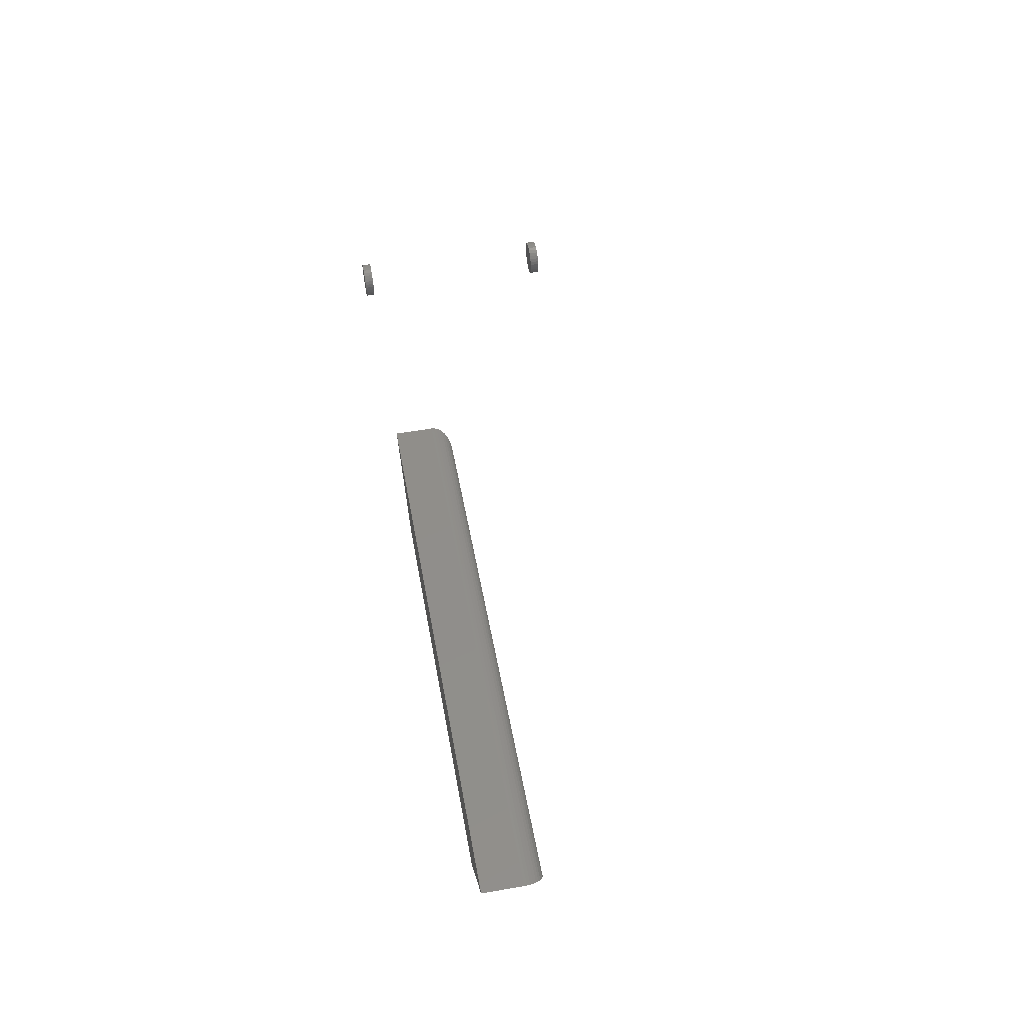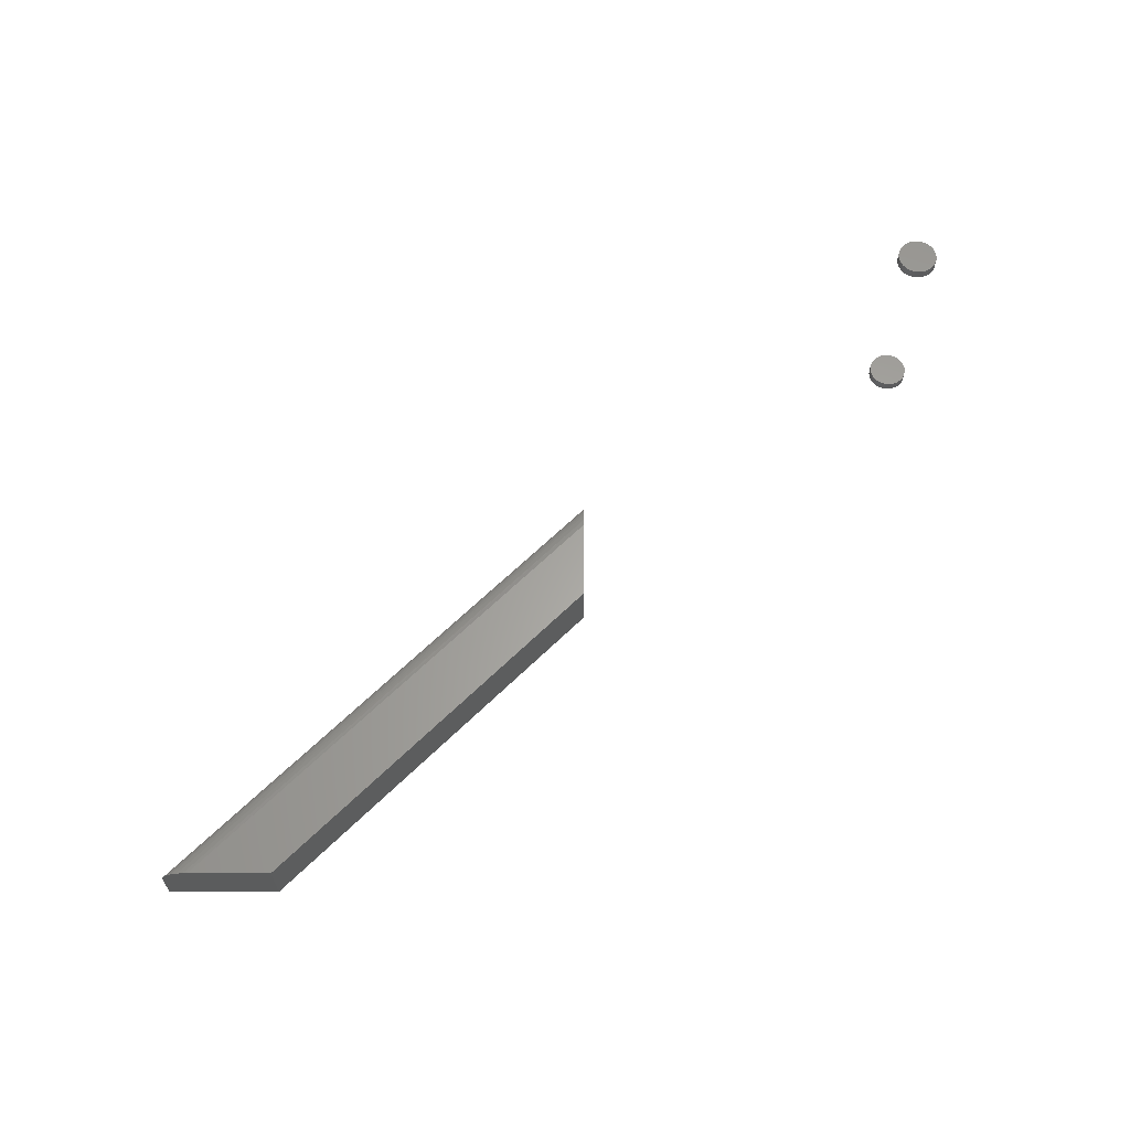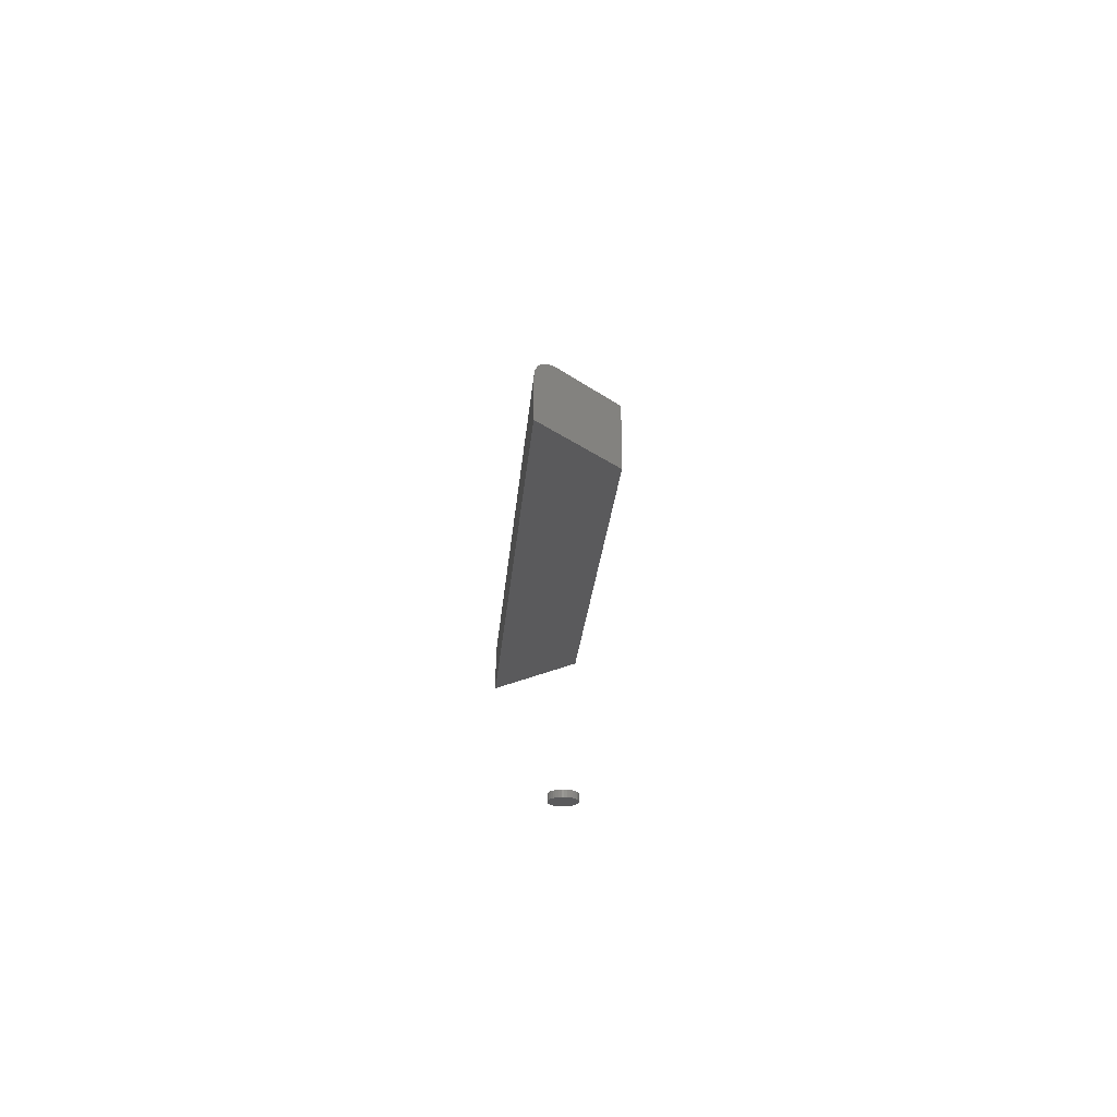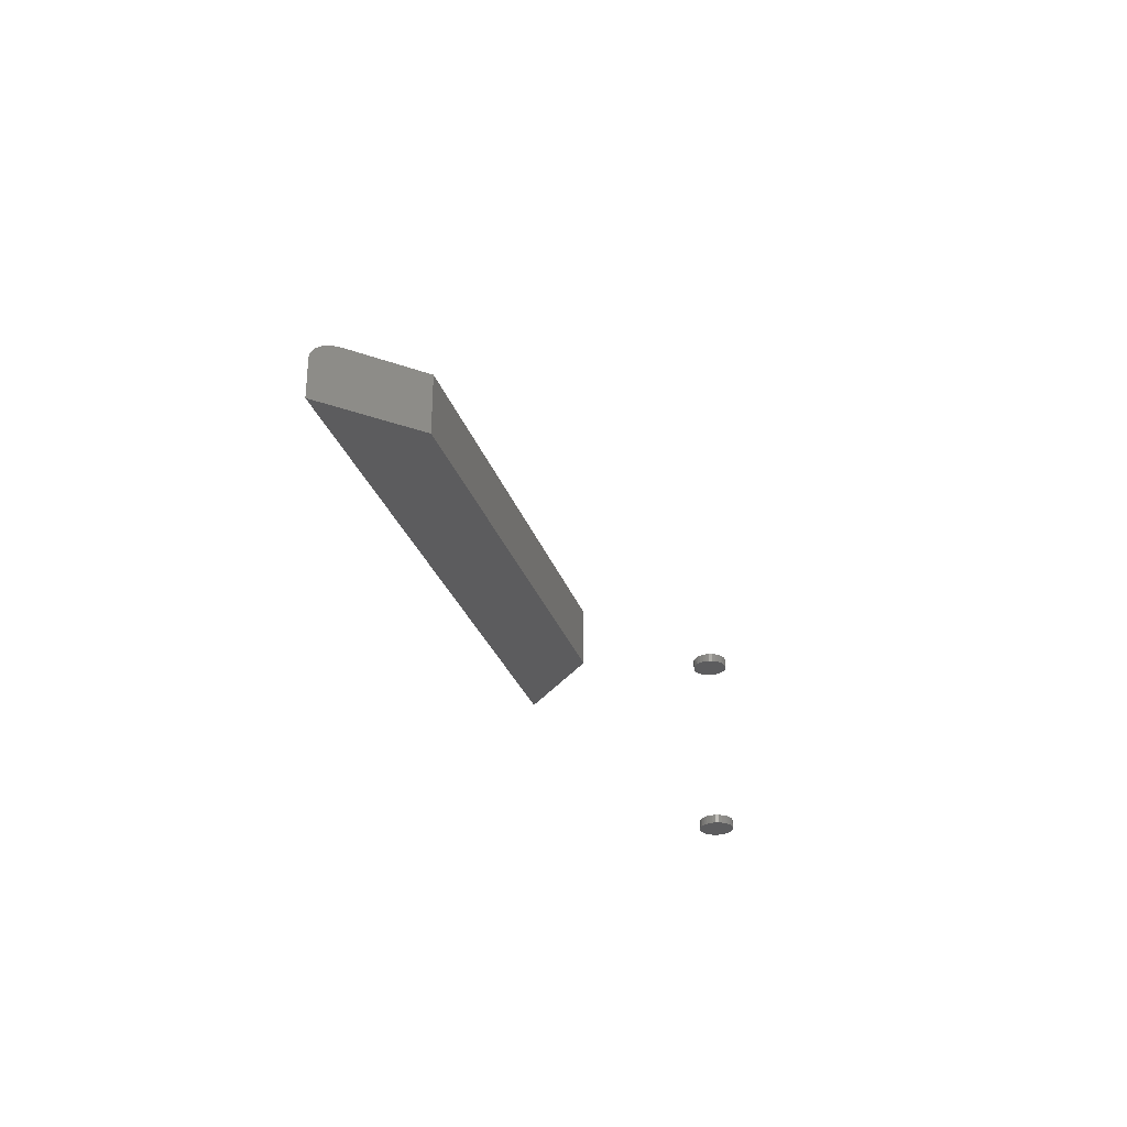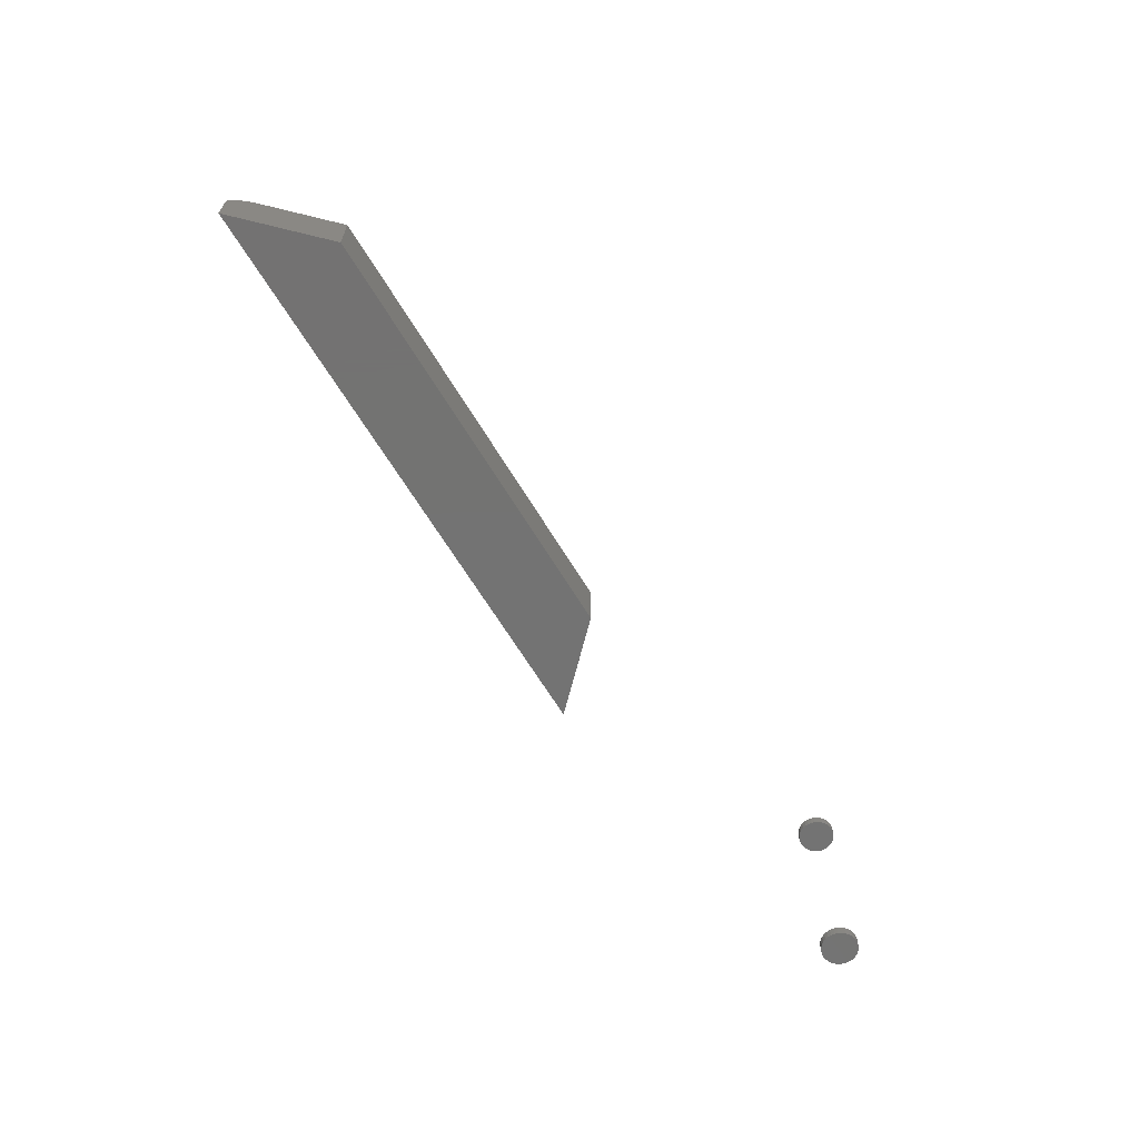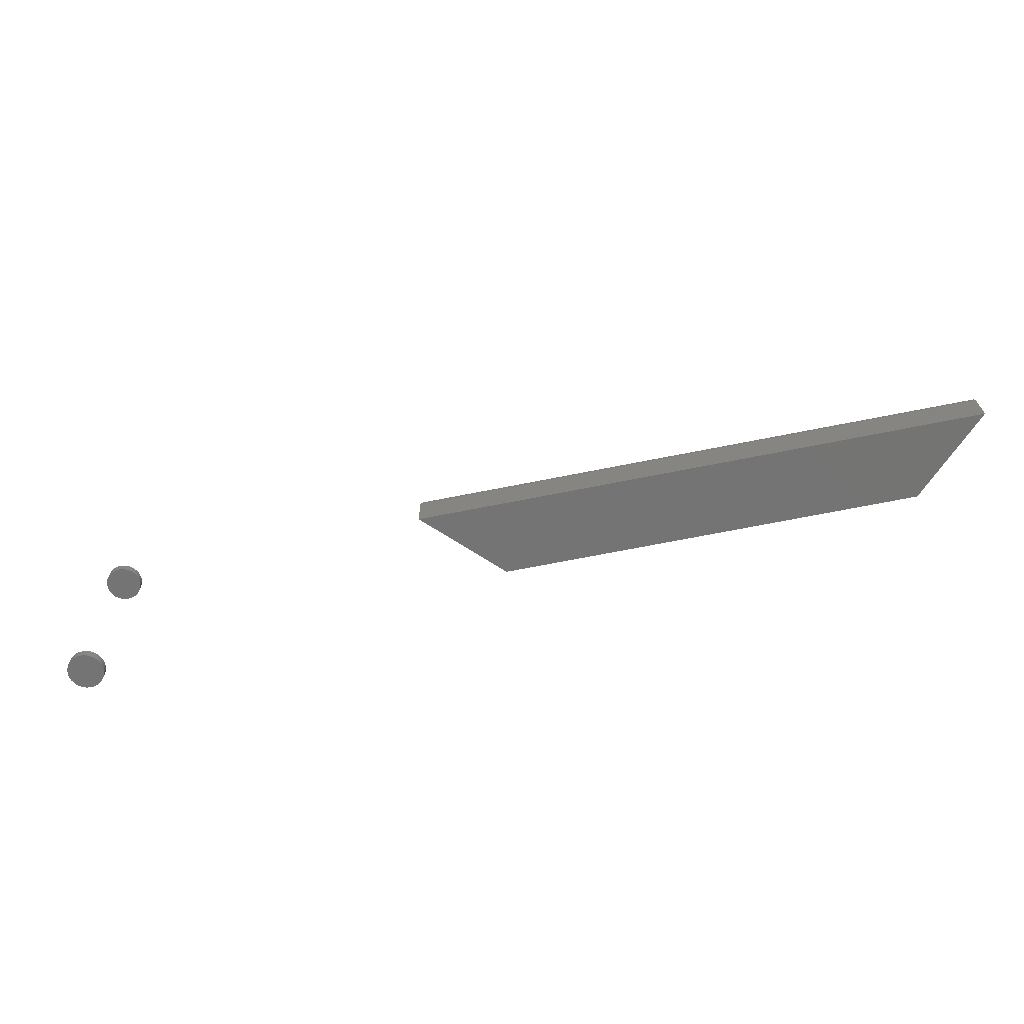
<metadata>
{"format":"stl","ext":"stl","renderer":"f3d","projection":"perspective","resolution":1024,"background":"white","views":[{"elev":58.8,"azim":-100.0,"up":"+Y"},{"elev":62.5,"azim":-56.2,"up":"+Z"},{"elev":-24.6,"azim":-105.9,"up":"+Z"},{"elev":-29.8,"azim":-84.1,"up":"+Z"},{"elev":-65.0,"azim":-70.3,"up":"+Z"},{"elev":23.6,"azim":179.6,"up":"+Y"}]}
</metadata>
<code>
# stl→obj: 178 verts, 340 faces
v -0.01562 1.934e-18 0.1719
v -0.01562 1.934e-18 0.1797
v -0.01532 0.00308 0.1719
v -0.01532 0.00308 0.1797
v -0.01442 0.006042 0.1719
v -0.01442 0.006042 0.1797
v -0.01296 0.008772 0.1719
v -0.01296 0.008772 0.1797
v -0.011 0.01116 0.1719
v -0.011 0.01116 0.1797
v -0.008608 0.01313 0.1719
v -0.008608 0.01313 0.1797
v -0.005878 0.01459 0.1719
v -0.005878 0.01459 0.1797
v -0.002916 0.01549 0.1719
v -0.002916 0.01549 0.1797
v 0.0001645 0.01579 0.1719
v 0.0001645 0.01579 0.1797
v 0.003245 0.01549 0.1719
v 0.003245 0.01549 0.1797
v 0.006207 0.01459 0.1719
v 0.006207 0.01459 0.1797
v 0.008937 0.01313 0.1719
v 0.008937 0.01313 0.1797
v 0.01133 0.01116 0.1719
v 0.01133 0.01116 0.1797
v 0.01329 0.008772 0.1719
v 0.01329 0.008772 0.1797
v 0.01475 0.006042 0.1719
v 0.01475 0.006042 0.1797
v 0.01565 0.00308 0.1719
v 0.01565 0.00308 0.1797
v 0.01595 -3.867e-18 0.1719
v 0.01595 0 0.1797
v -0.01562 1.934e-18 0
v -0.01562 1.934e-18 0.007812
v -0.01532 0.00308 0
v -0.01532 0.00308 0.007812
v -0.01442 0.006042 0
v -0.01442 0.006042 0.007812
v -0.01296 0.008772 0
v -0.01296 0.008772 0.007812
v -0.011 0.01116 0
v -0.011 0.01116 0.007812
v -0.008608 0.01313 0
v -0.008608 0.01313 0.007812
v -0.005878 0.01459 0
v -0.005878 0.01459 0.007812
v -0.002916 0.01549 0
v -0.002916 0.01549 0.007812
v 0.0001645 0.01579 0
v 0.0001645 0.01579 0.007812
v 0.003245 0.01549 0
v 0.003245 0.01549 0.007812
v 0.006207 0.01459 0
v 0.006207 0.01459 0.007812
v 0.008937 0.01313 0
v 0.008937 0.01313 0.007812
v 0.01133 0.01116 0
v 0.01133 0.01116 0.007812
v 0.01329 0.008772 0
v 0.01329 0.008772 0.007812
v 0.01475 0.006042 0
v 0.01475 0.006042 0.007812
v 0.01565 0.00308 0
v 0.01565 0.00308 0.007812
v 0.01595 0 0
v 0.01595 0 0.007812
v 0.01565 -0.00308 0.1719
v 0.01565 -0.00308 0.1797
v 0.01475 -0.006042 0.1719
v 0.01475 -0.006042 0.1797
v 0.01329 -0.008772 0.1719
v 0.01329 -0.008772 0.1797
v 0.01133 -0.01116 0.1719
v 0.01133 -0.01116 0.1797
v 0.008937 -0.01313 0.1719
v 0.008937 -0.01313 0.1797
v 0.006207 -0.01459 0.1719
v 0.006207 -0.01459 0.1797
v 0.003245 -0.01549 0.1719
v 0.003245 -0.01549 0.1797
v 0.0001645 -0.01579 0.1719
v 0.0001645 -0.01579 0.1797
v -0.002916 -0.01549 0.1719
v -0.002916 -0.01549 0.1797
v -0.005878 -0.01459 0.1719
v -0.005878 -0.01459 0.1797
v -0.008608 -0.01313 0.1719
v -0.008608 -0.01313 0.1797
v -0.011 -0.01116 0.1719
v -0.011 -0.01116 0.1797
v -0.01296 -0.008772 0.1719
v -0.01296 -0.008772 0.1797
v -0.01442 -0.006042 0.1719
v -0.01442 -0.006042 0.1797
v -0.01532 -0.00308 0.1719
v -0.01532 -0.00308 0.1797
v 0.01565 -0.00308 0
v 0.01565 -0.00308 0.007812
v 0.01475 -0.006042 0
v 0.01475 -0.006042 0.007812
v 0.01329 -0.008772 0
v 0.01329 -0.008772 0.007812
v 0.01133 -0.01116 0
v 0.01133 -0.01116 0.007812
v 0.008937 -0.01313 0
v 0.008937 -0.01313 0.007812
v 0.006207 -0.01459 0
v 0.006207 -0.01459 0.007812
v 0.003245 -0.01549 0
v 0.003245 -0.01549 0.007812
v 0.0001645 -0.01579 0
v 0.0001645 -0.01579 0.007812
v -0.002916 -0.01549 0
v -0.002916 -0.01549 0.007812
v -0.005878 -0.01459 0
v -0.005878 -0.01459 0.007812
v -0.008608 -0.01313 0
v -0.008608 -0.01313 0.007812
v -0.011 -0.01116 0
v -0.011 -0.01116 0.007812
v -0.01296 -0.008772 0
v -0.01296 -0.008772 0.007812
v -0.01442 -0.006042 0
v -0.01442 -0.006042 0.007812
v -0.01532 -0.00308 0
v -0.01532 -0.00308 0.007812
v -0.6968 0.1686 0.03906
v -0.3635 0.102 0.03906
v -0.6968 0.1686 0.007812
v -0.3635 0.102 0.007812
v -0.733 0.223 0.007812
v -0.3091 0.1382 0.007812
v -0.7305 0.2193 0.03755
v -0.7297 0.218 0.03819
v -0.7288 0.2167 0.03866
v -0.7279 0.2153 0.03896
v -0.7269 0.2138 0.03906
v -0.733 0.223 0.03125
v -0.7327 0.2226 0.03366
v -0.7319 0.2213 0.03583
v -0.7313 0.2203 0.03676
v -0.3108 0.1371 0.03583
v -0.3095 0.1379 0.03366
v -0.3091 0.1382 0.03125
v -0.3183 0.1321 0.03906
v -0.3168 0.1331 0.03896
v -0.3154 0.134 0.03866
v -0.3141 0.1349 0.03819
v -0.3128 0.1357 0.03755
v -0.3118 0.1364 0.03676
v -0.7015 0.1616 0.04688
v -0.3618 0.09367 0.04688
v -0.7377 0.216 0.04688
v -0.3074 0.1299 0.04688
v -0.2891 0.1422 0.03125
v -0.2891 0.1422 0
v -0.75 0.2344 0.03125
v -0.75 0.2344 0
v -0.2909 0.141 0.038
v -0.2924 0.14 0.04019
v -0.2943 0.1387 0.04215
v -0.2965 0.1372 0.04381
v -0.299 0.1355 0.04514
v -0.3031 0.1328 0.04644
v -0.3618 0.09367 0
v -0.2892 0.1421 0.03315
v -0.2898 0.1417 0.03563
v -0.7015 0.1616 0
v -0.7397 0.2189 0.04668
v -0.7495 0.2336 0.03563
v -0.7425 0.2231 0.04567
v -0.745 0.2269 0.04381
v -0.7465 0.2292 0.04215
v -0.7478 0.2311 0.04019
v -0.7488 0.2326 0.038
v -0.7499 0.2342 0.03315
f 1 2 3
f 3 2 4
f 3 4 5
f 5 4 6
f 5 6 7
f 7 6 8
f 7 8 9
f 9 8 10
f 9 10 11
f 11 10 12
f 11 12 13
f 13 12 14
f 13 14 15
f 15 14 16
f 15 16 17
f 17 16 18
f 17 18 19
f 19 18 20
f 19 20 21
f 21 20 22
f 21 22 23
f 23 22 24
f 23 24 25
f 25 24 26
f 25 26 27
f 27 26 28
f 27 28 29
f 29 28 30
f 29 30 31
f 31 30 32
f 31 32 33
f 33 32 34
f 35 36 37
f 37 36 38
f 37 38 39
f 39 38 40
f 39 40 41
f 41 40 42
f 41 42 43
f 43 42 44
f 43 44 45
f 45 44 46
f 45 46 47
f 47 46 48
f 47 48 49
f 49 48 50
f 49 50 51
f 51 50 52
f 51 52 53
f 53 52 54
f 53 54 55
f 55 54 56
f 55 56 57
f 57 56 58
f 57 58 59
f 59 58 60
f 59 60 61
f 61 60 62
f 61 62 63
f 63 62 64
f 63 64 65
f 65 64 66
f 65 66 67
f 67 66 68
f 33 34 69
f 69 34 70
f 69 70 71
f 71 70 72
f 71 72 73
f 73 72 74
f 73 74 75
f 75 74 76
f 75 76 77
f 77 76 78
f 77 78 79
f 79 78 80
f 79 80 81
f 81 80 82
f 81 82 83
f 83 82 84
f 83 84 85
f 85 84 86
f 85 86 87
f 87 86 88
f 87 88 89
f 89 88 90
f 89 90 91
f 91 90 92
f 91 92 93
f 93 92 94
f 93 94 95
f 95 94 96
f 95 96 97
f 97 96 98
f 97 98 1
f 1 98 2
f 67 68 99
f 99 68 100
f 99 100 101
f 101 100 102
f 101 102 103
f 103 102 104
f 103 104 105
f 105 104 106
f 105 106 107
f 107 106 108
f 107 108 109
f 109 108 110
f 109 110 111
f 111 110 112
f 111 112 113
f 113 112 114
f 113 114 115
f 115 114 116
f 115 116 117
f 117 116 118
f 117 118 119
f 119 118 120
f 119 120 121
f 121 120 122
f 121 122 123
f 123 122 124
f 123 124 125
f 125 124 126
f 125 126 127
f 127 126 128
f 127 128 35
f 35 128 36
f 60 44 42
f 60 42 62
f 62 42 40
f 62 40 64
f 102 124 104
f 104 124 122
f 104 122 106
f 106 122 120
f 106 120 108
f 120 118 108
f 108 118 116
f 108 116 110
f 116 114 110
f 110 114 112
f 58 56 54
f 58 54 52
f 58 52 50
f 58 50 48
f 58 48 46
f 58 46 44
f 58 44 60
f 64 40 66
f 66 40 38
f 66 38 68
f 68 38 36
f 68 36 100
f 100 36 128
f 100 128 102
f 102 128 126
f 102 126 124
f 25 9 23
f 7 9 25
f 27 7 25
f 5 7 27
f 29 5 27
f 73 93 71
f 91 93 73
f 75 91 73
f 89 91 75
f 77 89 75
f 77 87 89
f 85 87 77
f 79 85 77
f 79 83 85
f 81 83 79
f 11 13 15
f 11 15 17
f 11 17 19
f 11 19 21
f 11 21 23
f 11 23 9
f 93 95 71
f 71 95 97
f 71 97 69
f 69 97 1
f 69 1 33
f 33 1 3
f 33 3 31
f 31 3 5
f 31 5 29
f 129 130 131
f 131 130 132
f 133 131 134
f 134 131 132
f 135 136 137
f 135 137 138
f 135 138 139
f 131 133 140
f 131 140 141
f 131 141 142
f 131 142 143
f 131 143 135
f 131 135 139
f 131 139 129
f 144 145 146
f 130 147 132
f 134 132 147
f 134 147 148
f 134 148 149
f 134 149 150
f 134 150 151
f 134 151 152
f 134 152 144
f 134 144 146
f 146 140 134
f 134 140 133
f 139 147 129
f 129 147 130
f 138 148 139
f 148 147 139
f 144 142 145
f 150 136 151
f 137 136 150
f 149 137 150
f 138 137 149
f 148 138 149
f 142 141 145
f 145 141 140
f 145 140 146
f 136 135 151
f 151 135 143
f 151 143 152
f 152 143 142
f 152 142 144
f 26 10 8
f 26 8 28
f 28 8 6
f 28 6 30
f 72 94 74
f 74 94 92
f 74 92 76
f 76 92 90
f 76 90 78
f 90 88 78
f 78 88 86
f 78 86 80
f 86 84 80
f 80 84 82
f 24 22 20
f 24 20 18
f 24 18 16
f 24 16 14
f 24 14 12
f 24 12 10
f 24 10 26
f 30 6 32
f 32 6 4
f 32 4 34
f 34 4 2
f 34 2 70
f 70 2 98
f 70 98 72
f 72 98 96
f 72 96 94
f 41 43 59
f 61 41 59
f 39 41 61
f 63 39 61
f 103 123 101
f 121 123 103
f 105 121 103
f 119 121 105
f 107 119 105
f 107 117 119
f 115 117 107
f 109 115 107
f 109 113 115
f 111 113 109
f 57 59 43
f 57 43 45
f 57 45 47
f 57 47 49
f 57 49 51
f 57 51 53
f 57 53 55
f 123 125 101
f 101 125 127
f 101 127 99
f 99 127 35
f 99 35 67
f 67 35 37
f 67 37 65
f 65 37 39
f 65 39 63
f 153 154 155
f 155 154 156
f 157 158 159
f 159 158 160
f 158 161 162
f 158 162 163
f 158 163 164
f 158 164 165
f 158 165 166
f 158 166 156
f 158 156 154
f 158 154 167
f 161 158 157
f 161 157 168
f 161 168 169
f 170 153 155
f 170 155 171
f 170 171 160
f 172 171 173
f 172 173 174
f 172 174 175
f 172 175 176
f 172 176 177
f 171 172 178
f 171 178 159
f 171 159 160
f 155 166 171
f 155 156 166
f 161 176 162
f 162 176 175
f 162 175 163
f 163 175 174
f 163 174 164
f 165 164 174
f 174 173 165
f 166 165 173
f 173 171 166
f 157 159 168
f 168 159 178
f 168 178 169
f 169 178 172
f 169 172 161
f 161 172 177
f 161 177 176
f 170 160 167
f 167 160 158
f 153 170 154
f 154 170 167

</code>
